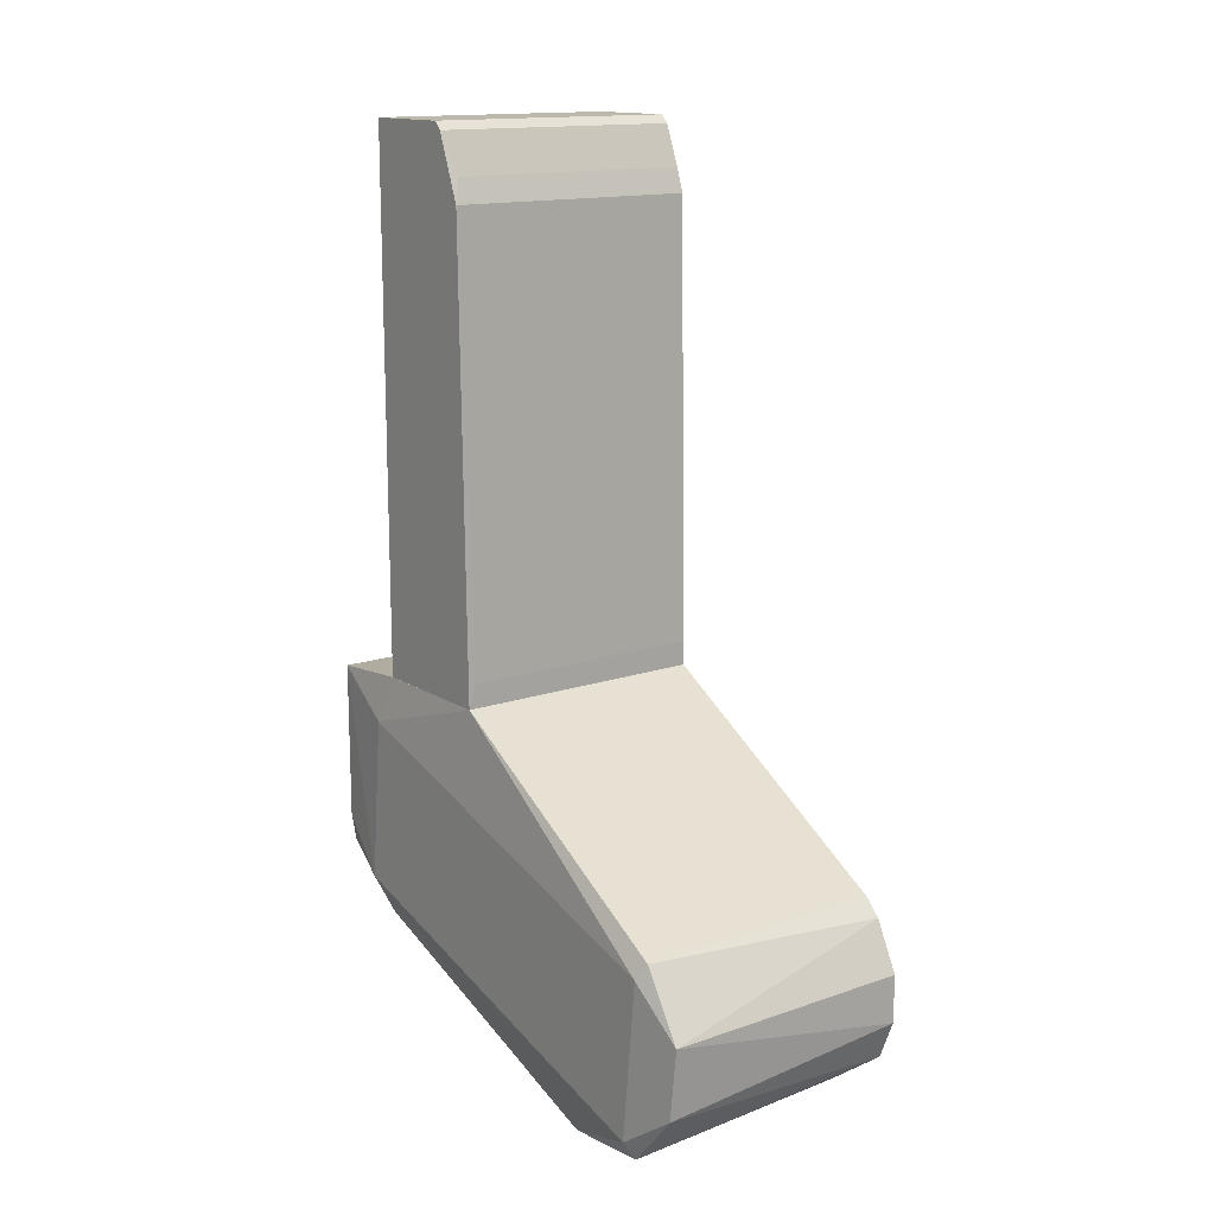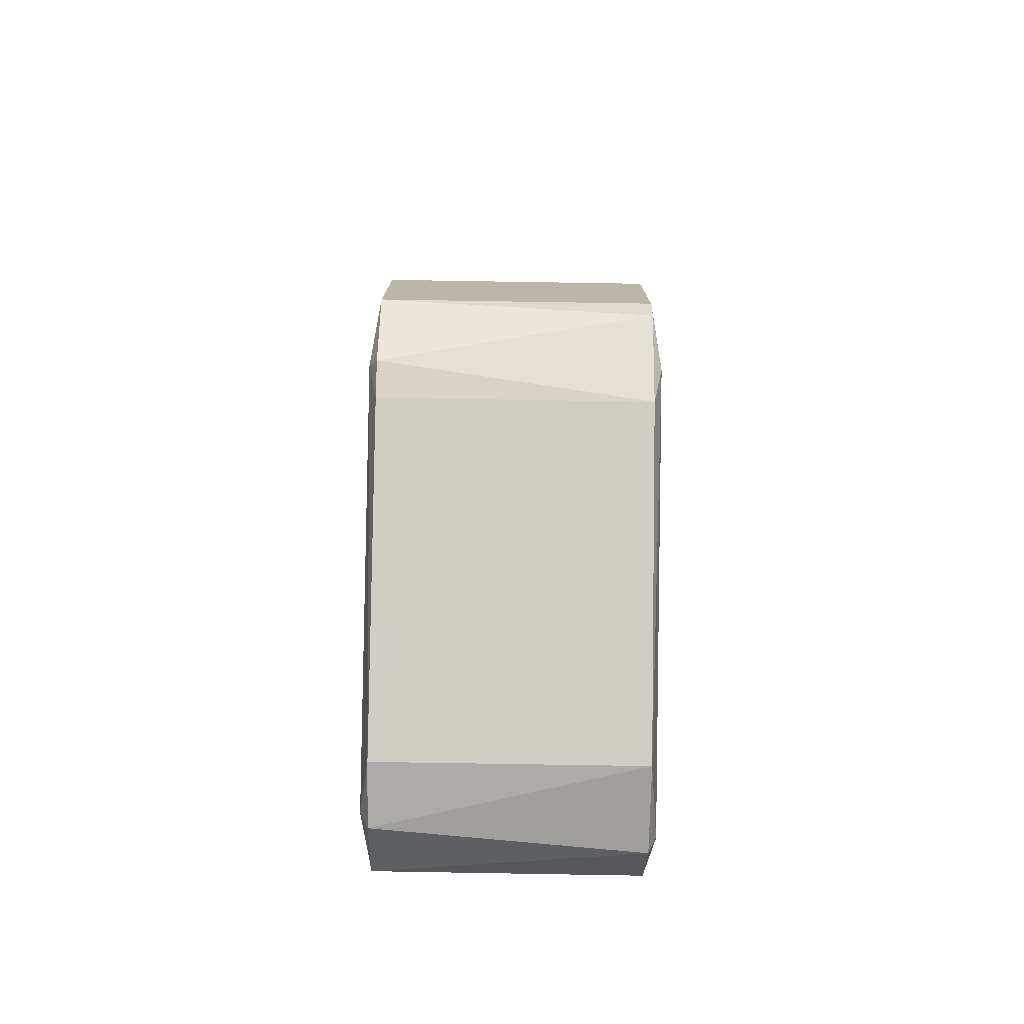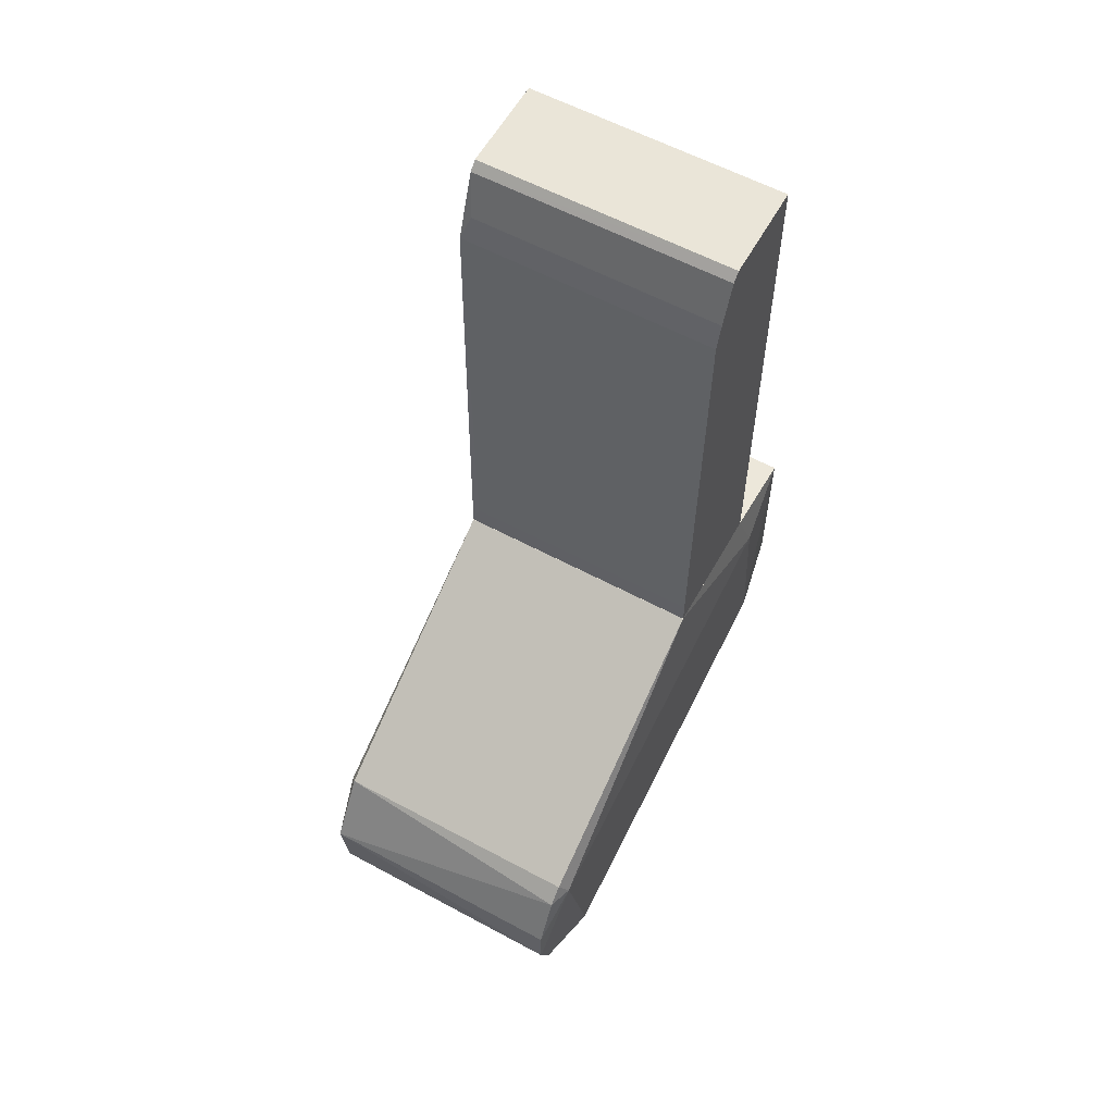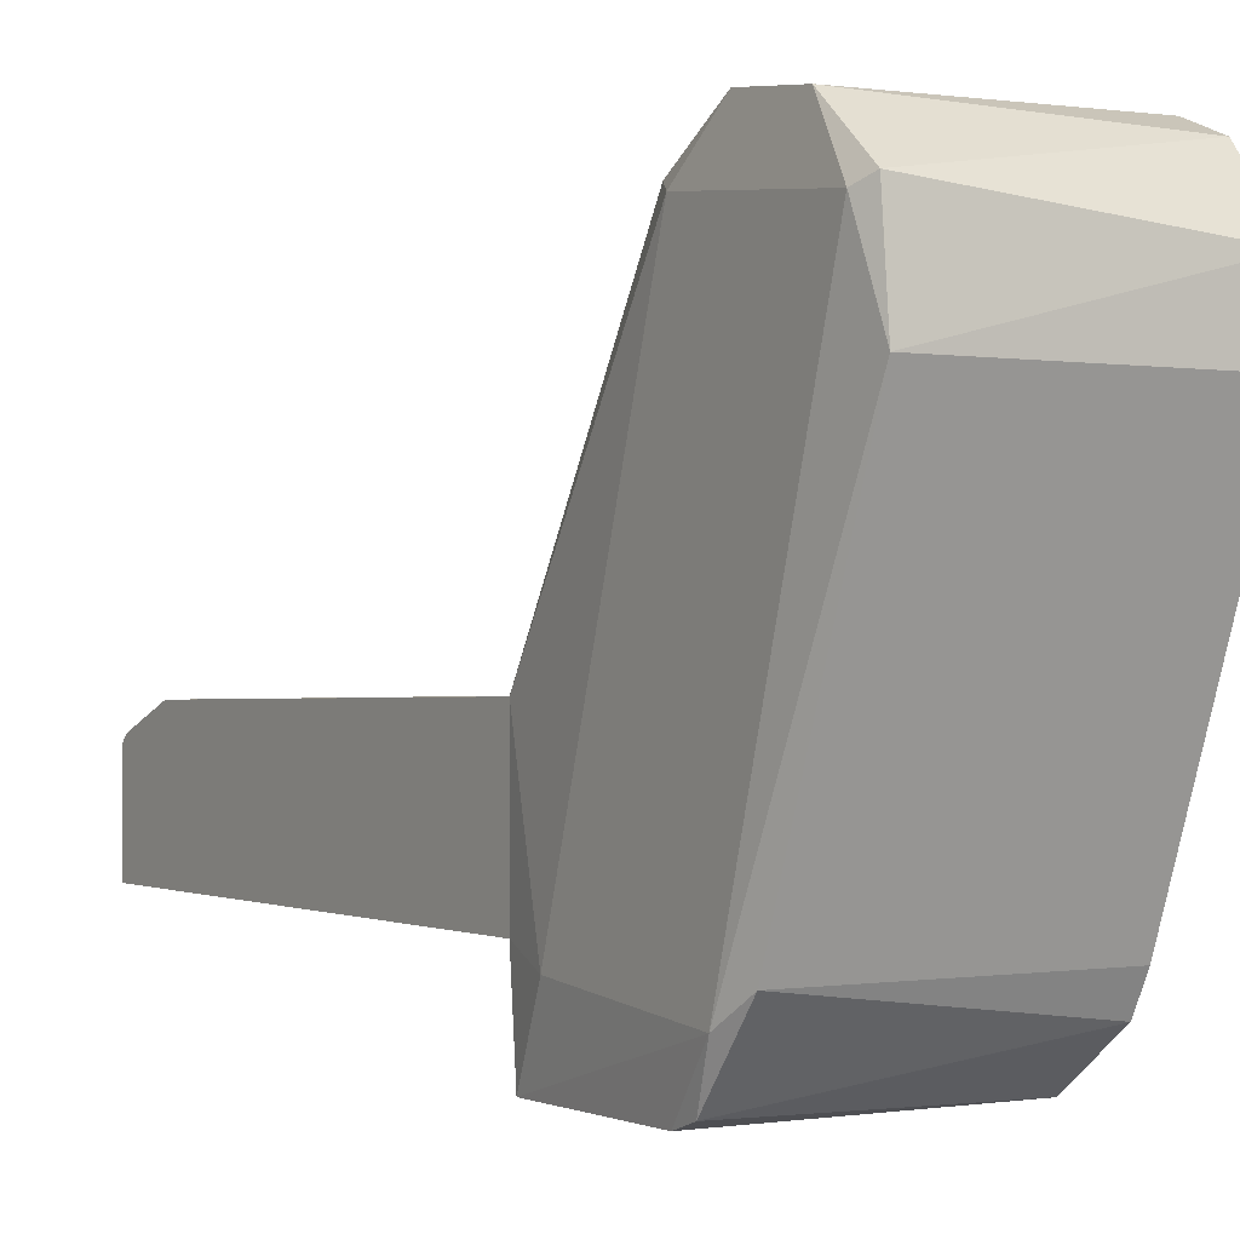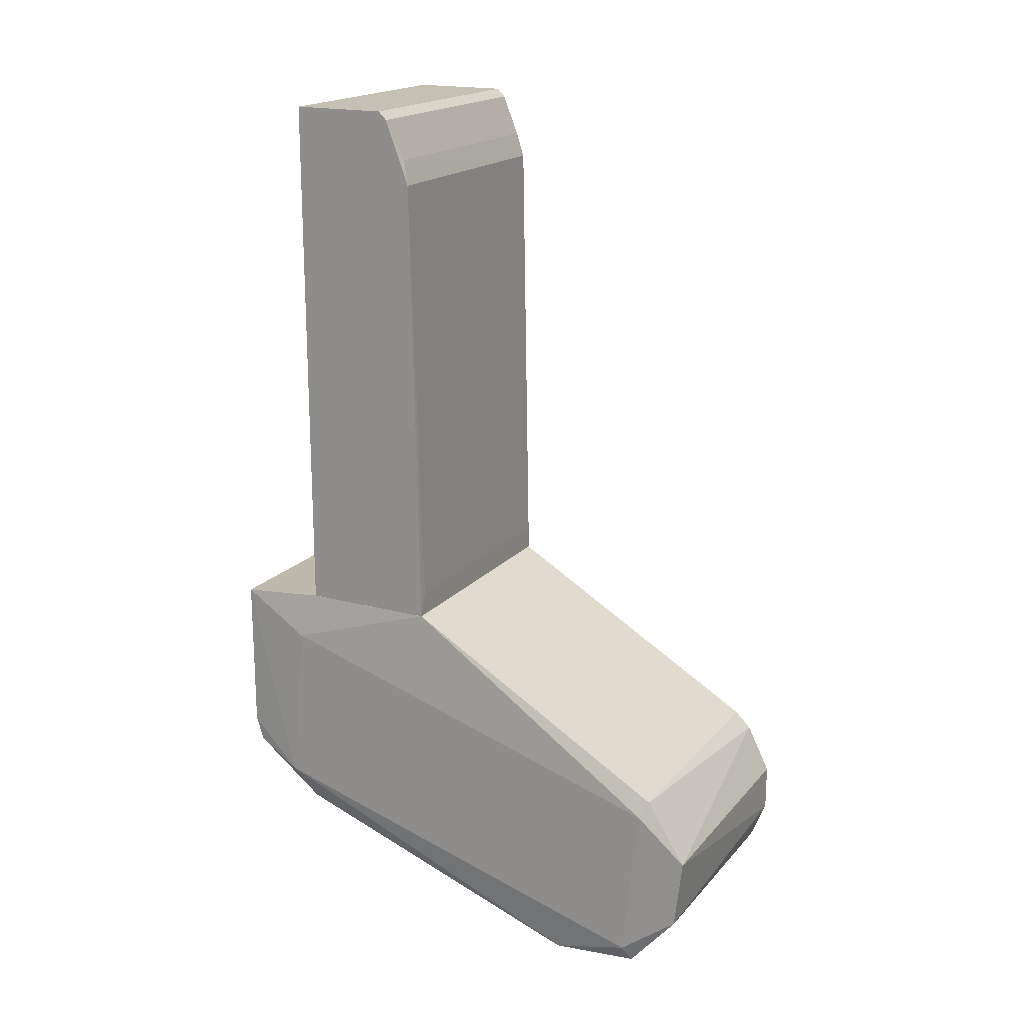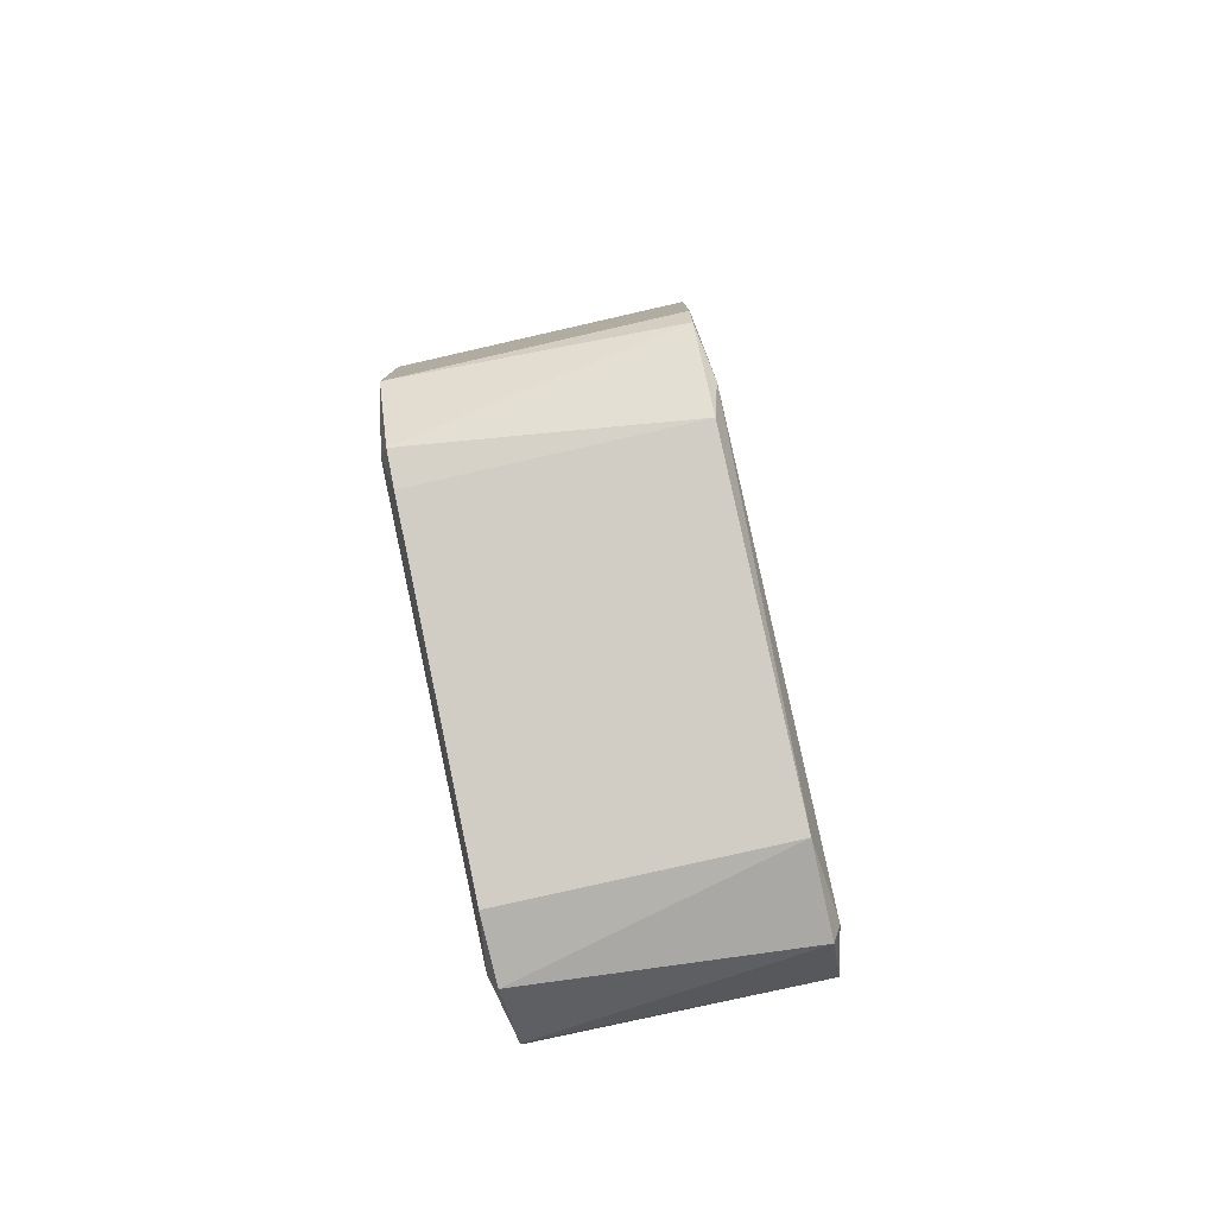
<metadata>
{"format":"obj","ext":"obj","renderer":"f3d","projection":"perspective","resolution":1024,"background":"white","views":[{"elev":14.6,"azim":143.1,"up":"+Z"},{"elev":-76.3,"azim":-0.9,"up":"+Z"},{"elev":59.1,"azim":-151.1,"up":"+Z"},{"elev":-0.4,"azim":148.1,"up":"+Y"},{"elev":18.4,"azim":117.4,"up":"+Z"},{"elev":-79.6,"azim":12.8,"up":"+Z"}]}
</metadata>
<code>
o node0_hull_2_node0_hull_2.002
v 6.833 -11.39 15.62
v 7.289 -13.66 44.74
v 7.289 -19.12 44.74
v -7.272 -13.66 44.74
v -7.272 -19.12 14.26
v 7.289 -19.12 14.26
v -7.272 -11.39 14.26
v -7.272 -19.12 44.74
v -7.272 -11.84 40.64
v 7.289 -11.84 40.64
v 7.289 -11.39 14.25
v 7.289 -13.21 44.29
v -7.272 -13.21 44.29
v -7.272 -11.39 15.62
v 6.833 -12.3 42.01
v -7.272 -12.3 42.01
f 12 15 16
f 3 2 4
f 3 5 6
f 2 3 6
f 5 4 7
f 3 4 8
f 4 5 8
f 5 3 8
f 7 4 9
f 2 6 10
f 1 9 10
f 6 5 11
f 7 1 11
f 5 7 11
f 10 6 11
f 1 10 11
f 4 2 12
f 2 10 12
f 9 4 13
f 4 12 13
f 1 7 14
f 9 1 14
f 7 9 14
f 10 9 15
f 12 10 15
f 9 13 16
f 13 12 16
f 15 9 16
o node0_hull_1_node0_hull_1.002
v -7.728 1.349 -5.31
v 7.289 -11.38 14.25
v -7.272 -11.38 14.25
v 7.289 -23.67 3.334
v 7.289 6.36 1.514
v -7.272 -24.13 4.696
v 7.289 -1.835 -6.222
v 7.289 -24.13 13.79
v -7.272 4.99 4.241
v -7.272 -19.58 0.149
v -7.272 -24.13 13.79
v -7.272 5.446 -3.49
v 7.744 2.716 -4.855
v 7.289 4.08 5.151
v -7.272 -1.835 -6.222
v 7.289 -19.58 0.149
v 7.289 3.17 -5.765
v 7.744 -20.03 11.52
v -7.728 -20.03 11.52
v -7.728 3.626 4.241
v 7.744 3.626 4.241
v 7.289 5.9 -2.58
v -7.272 6.36 -1.216
v 7.744 -20.94 1.969
v -7.272 1.806 -6.222
v -7.728 -20.94 1.969
v 7.289 -19.12 14.25
v -7.272 -21.4 1.059
v -7.272 4.08 5.151
v 7.289 -24.13 4.696
v -7.272 6.36 1.514
v -7.272 -19.12 14.25
f 27 43 48
f 22 24 27
f 19 18 30
f 21 25 30
f 23 26 31
f 26 23 32
f 29 23 33
f 17 35 36
f 35 19 36
f 29 21 37
f 30 18 37
f 21 30 37
f 18 34 37
f 34 29 37
f 21 29 38
f 33 28 38
f 29 33 38
f 28 17 39
f 17 36 39
f 21 38 39
f 38 28 39
f 23 29 40
f 20 32 40
f 32 23 40
f 34 24 40
f 29 34 40
f 17 28 41
f 31 17 41
f 23 31 41
f 28 33 41
f 33 23 41
f 22 27 42
f 17 31 42
f 31 26 42
f 35 17 42
f 27 35 42
f 18 19 43
f 27 24 43
f 34 18 43
f 24 34 43
f 20 22 44
f 32 20 44
f 26 32 44
f 22 42 44
f 42 26 44
f 19 30 45
f 30 25 45
f 36 19 45
f 25 36 45
f 22 20 46
f 24 22 46
f 20 40 46
f 40 24 46
f 25 21 47
f 36 25 47
f 21 39 47
f 39 36 47
f 19 35 48
f 35 27 48
f 43 19 48

</code>
